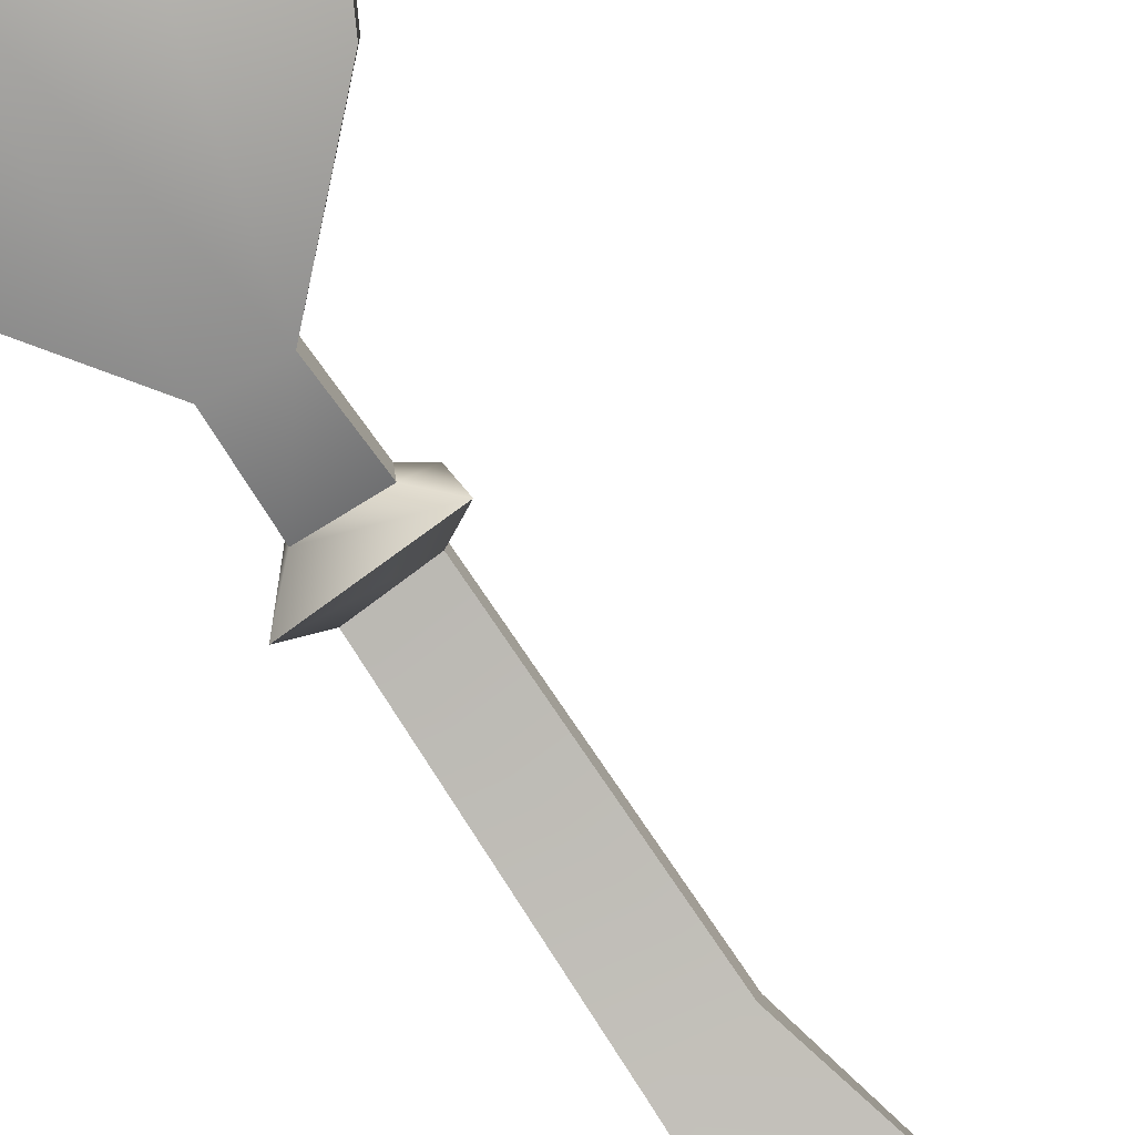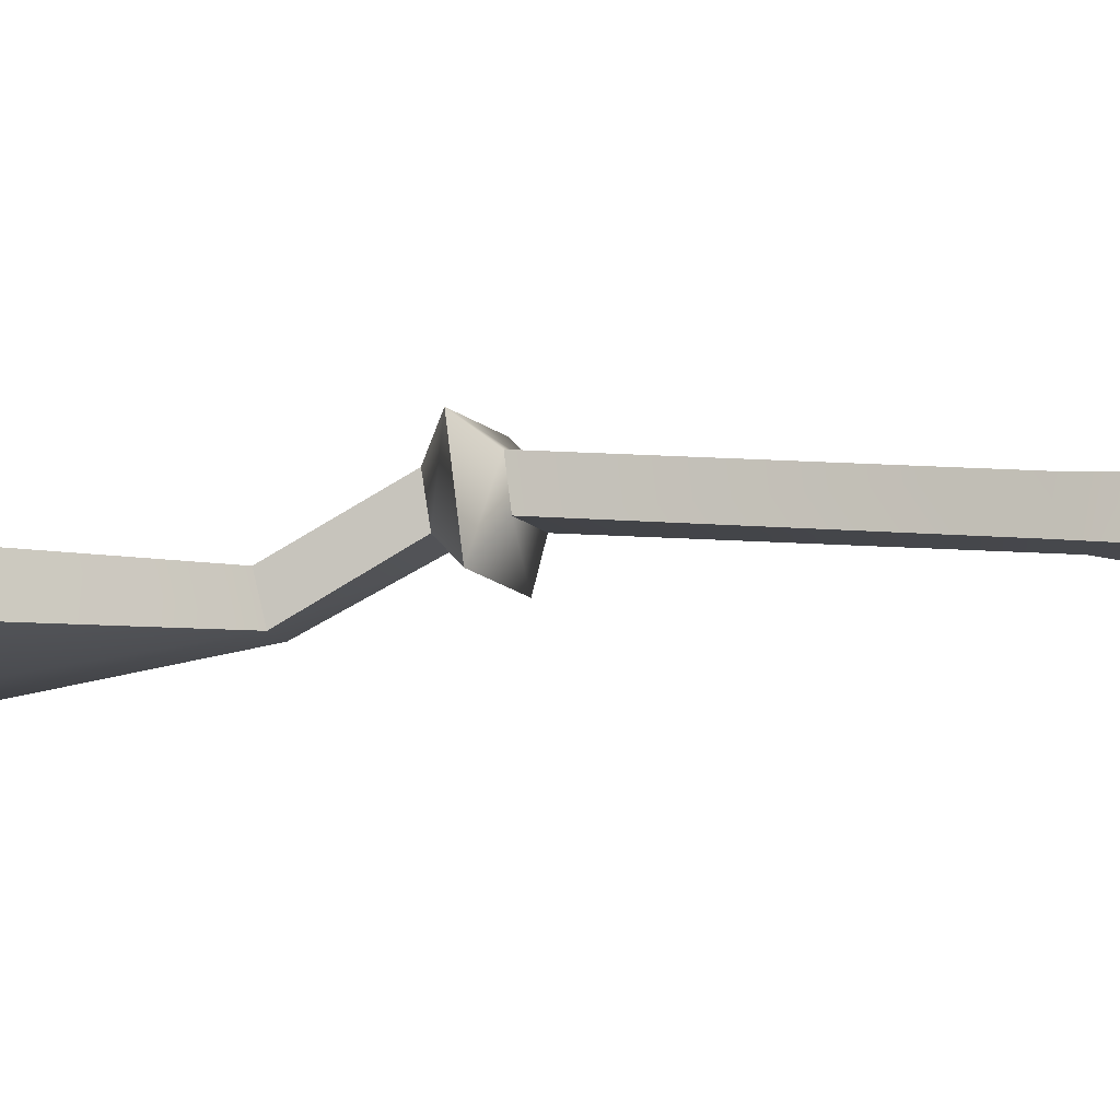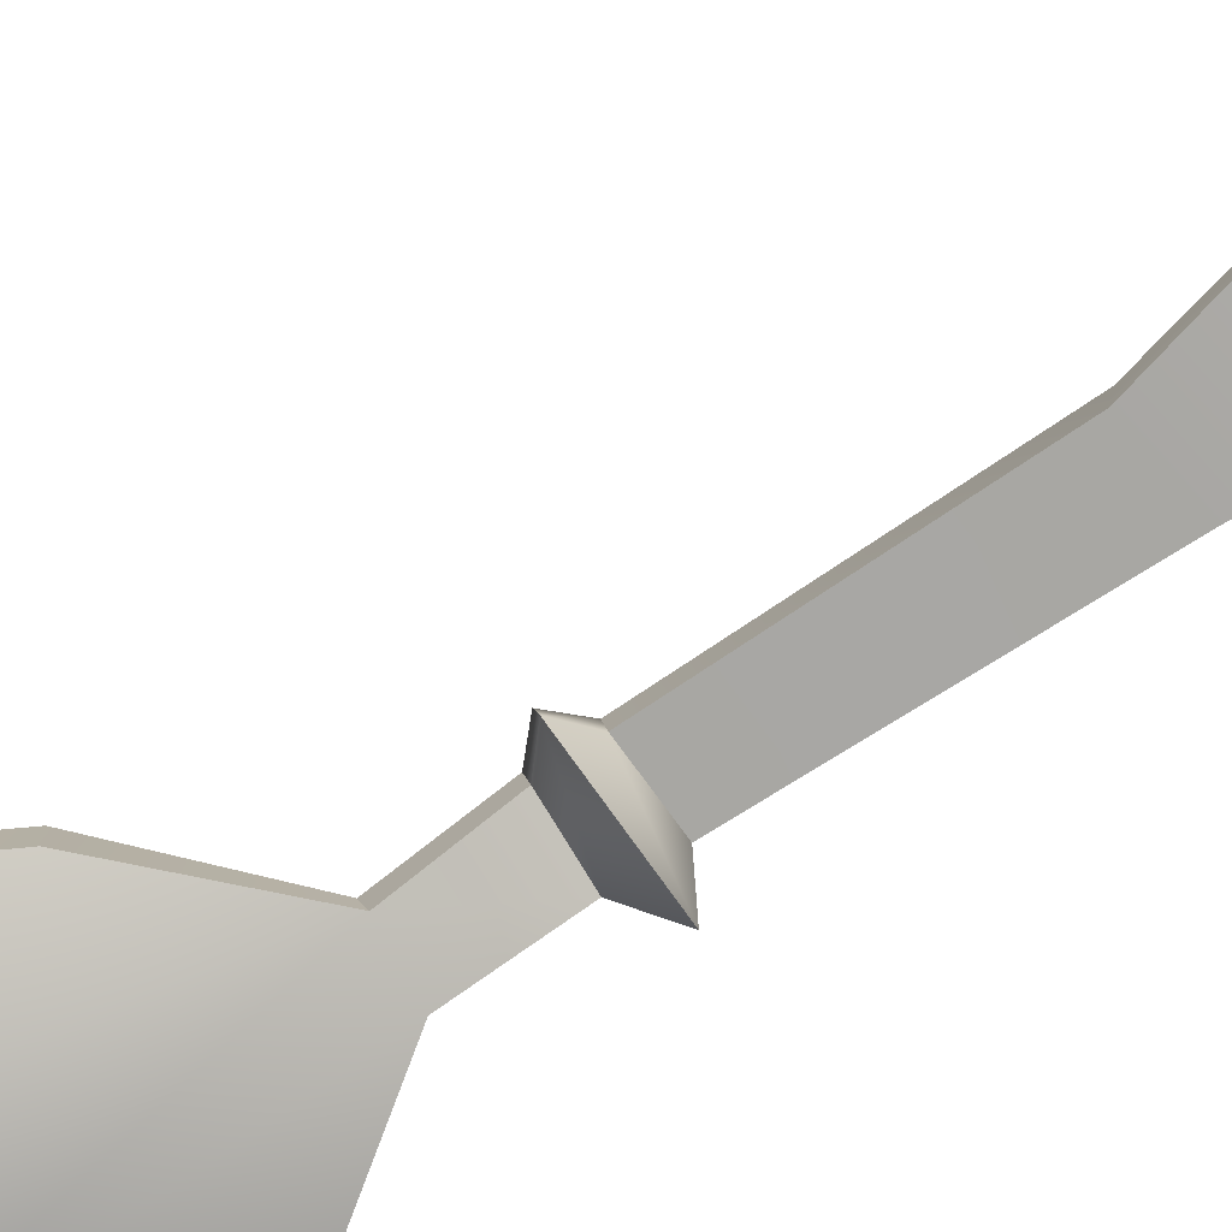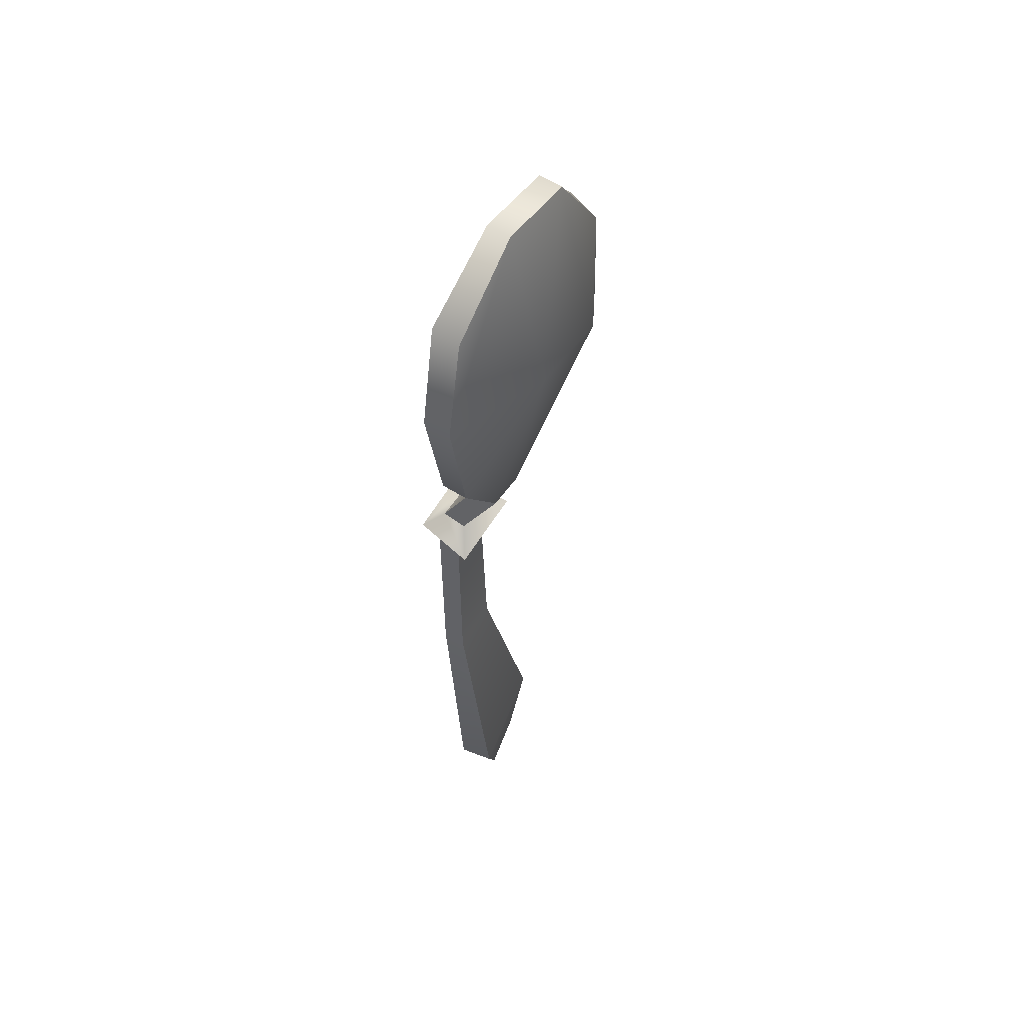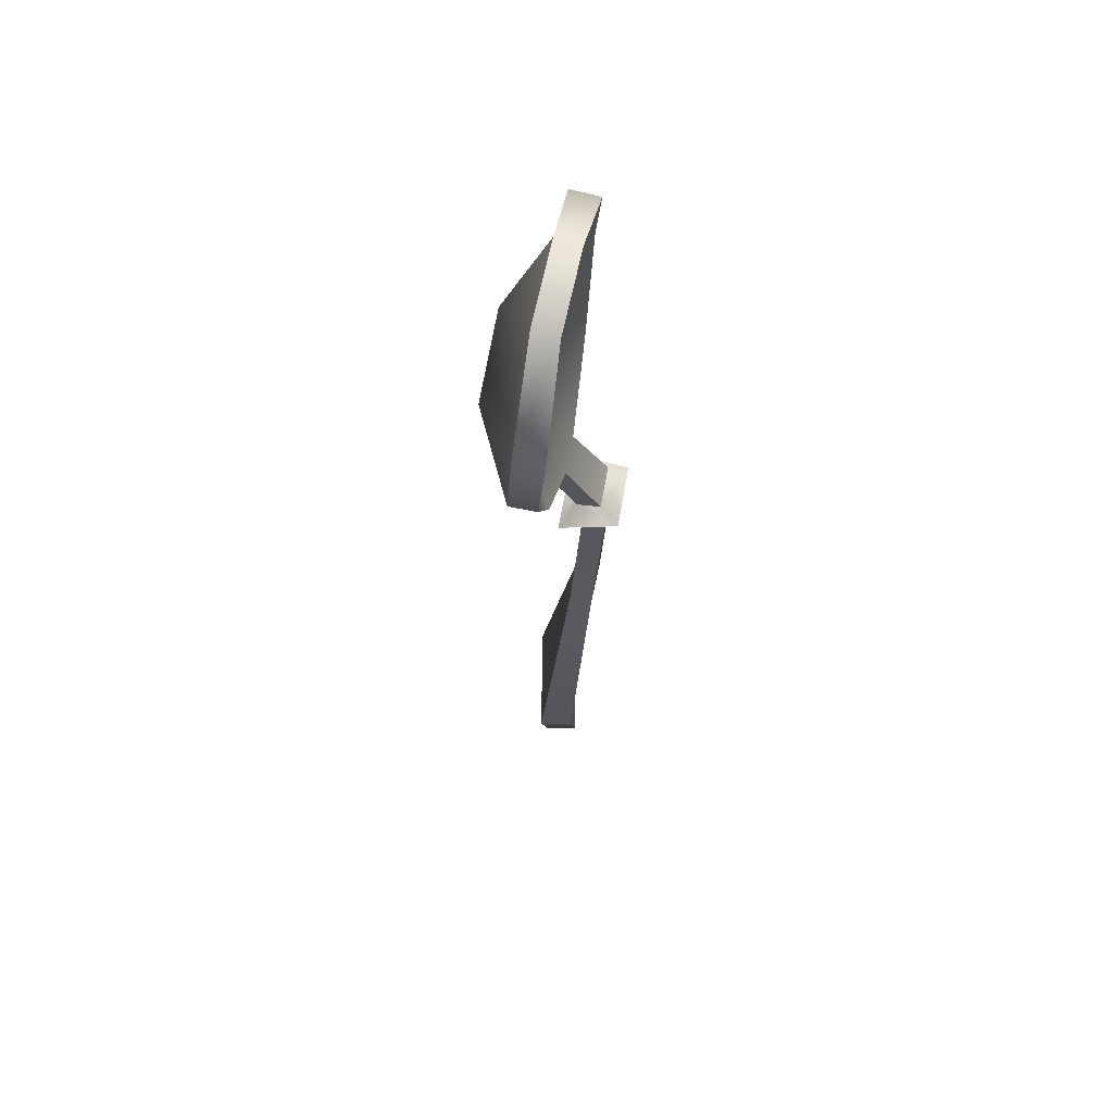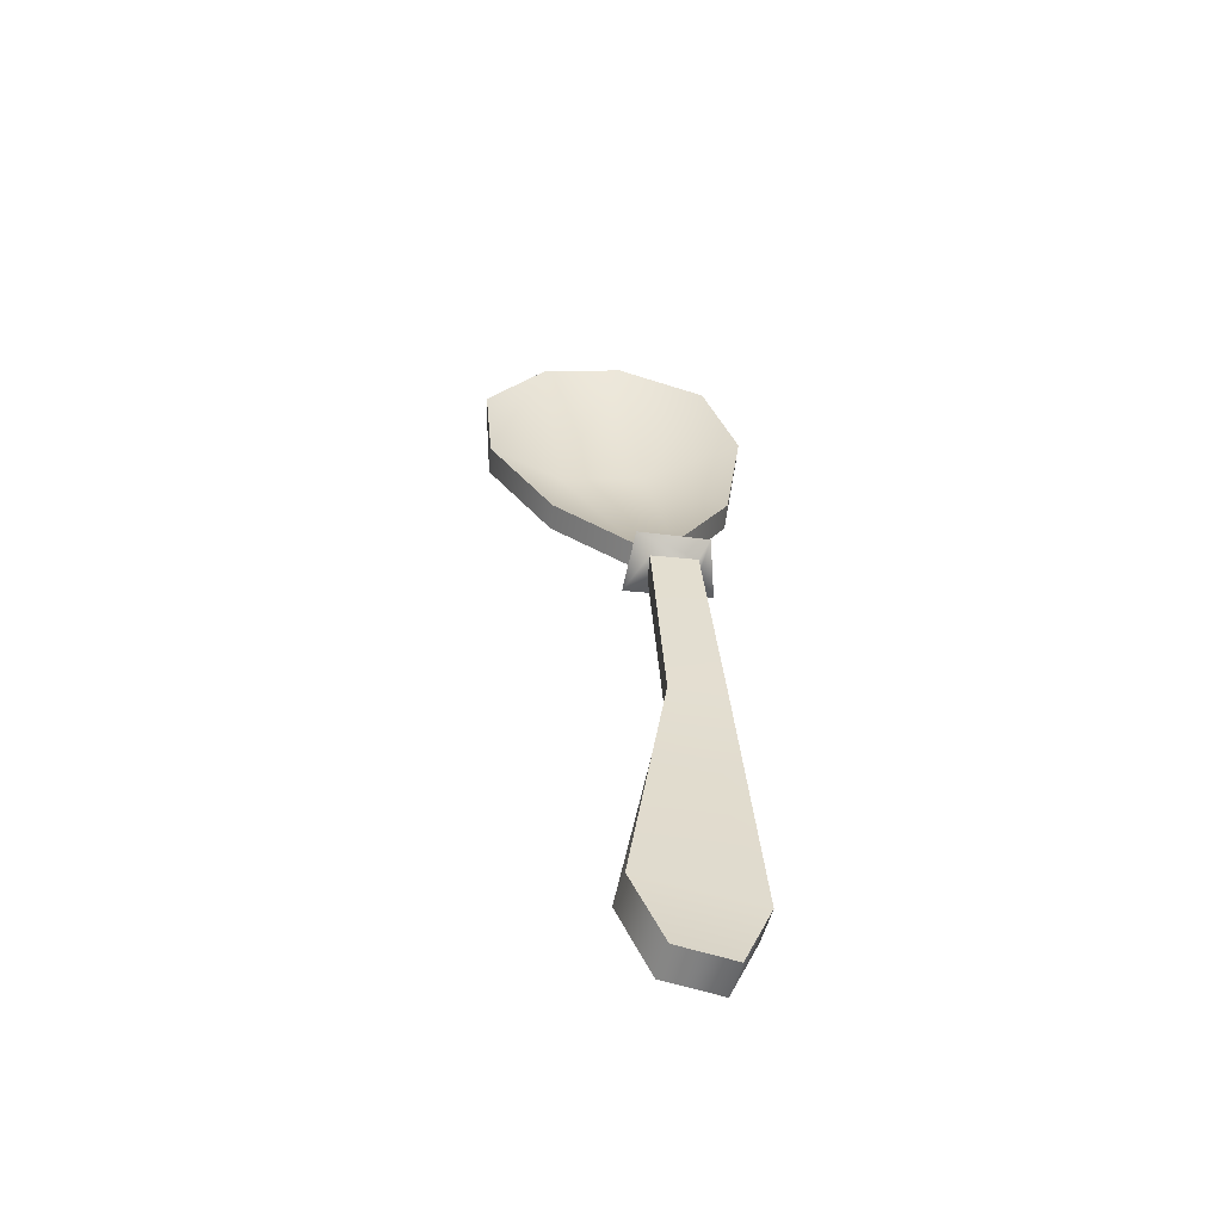
<metadata>
{"format":"obj","ext":"obj","renderer":"f3d","projection":"perspective","resolution":1024,"background":"white","views":[{"elev":-79.8,"azim":-141.5,"up":"+Z"},{"elev":-6.5,"azim":-71.8,"up":"+Z"},{"elev":-77.1,"azim":-51.6,"up":"+Z"},{"elev":59.9,"azim":122.0,"up":"+Y"},{"elev":59.9,"azim":-79.0,"up":"+Y"},{"elev":-59.1,"azim":-5.7,"up":"+Y"}]}
</metadata>
<code>
g spoon02_silver
v -0.008124 0.03888 -0.003971
v -0.006647 0.02545 0.003451
v -0.006532 0.02465 -0.001745
v -0.007837 0.03772 -0.009081
v -0.007837 0.03772 -0.009081
v -0.006532 0.02465 -0.001745
v 0.002871 0.02584 -0.00185
v 0.0005203 0.03925 -0.009081
v -0.004638 0.08759 -0.0177
v 0.01267 0.05943 -0.009625
v 0.0163 0.08778 -0.008924
v -0.01077 0.1183 -0.005965
v 0.009129 0.1078 -0.007099
v -0.02868 0.115 -0.006486
v -0.02414 0.08328 -0.01755
v -0.02561 0.05245 -0.009621
v -0.04147 0.09335 -0.007512
v -0.04008 0.07522 -0.008978
v 0.0005203 0.03925 -0.009081
v 0.002871 0.02584 -0.00185
v 0.002756 0.02664 0.003346
v 0.0002335 0.04041 -0.003971
v 0.0002335 0.04041 -0.003971
v 0.002756 0.02664 0.003346
v -0.006647 0.02545 0.003451
v -0.008124 0.03888 -0.003971
v -0.02386 0.08214 -0.01271
v -0.02563 0.05255 -0.003949
v -0.04015 0.07508 -0.003086
v -0.0292 0.1145 -0.001052
v -0.0422 0.09629 -0.001007
v -0.01129 0.1178 -0.0005304
v -0.004352 0.08646 -0.01286
v 0.01265 0.05952 -0.003948
v 0.0084 0.1079 -0.0005934
v 0.01639 0.08783 -0.003049
v -0.005948 0.01823 -0.0005583
v -0.006013 0.01889 0.004632
v -0.003138 -0.02421 0.001526
v -0.003138 -0.0234 -0.003584
v -0.01091 -0.07634 -0.00169
v -0.01229 -0.07634 -0.00908
v -0.00545 -0.09374 -0.008982
v -0.004072 -0.09374 -0.001592
v 0.007951 -0.09425 -0.003835
v 0.006573 -0.09425 -0.01122
v 0.01291 -0.07686 -0.01378
v 0.01429 -0.07686 -0.006391
v 0.008126 -0.02473 0.001526
v 0.008126 -0.02392 -0.003584
v 0.003883 0.01927 0.004417
v 0.003951 0.01858 -0.000779
v 0.003951 0.01858 -0.000779
v -0.005948 0.01823 -0.0005583
v -0.003138 -0.0234 -0.003584
v 0.008126 -0.02392 -0.003584
v -0.01229 -0.07634 -0.00908
v 0.01291 -0.07686 -0.01378
v 0.006573 -0.09425 -0.01122
v -0.00545 -0.09374 -0.008982
v -0.006013 0.01889 0.004632
v 0.003883 0.01927 0.004417
v 0.008126 -0.02473 0.001526
v -0.003138 -0.02421 0.001526
v 0.01429 -0.07686 -0.006391
v -0.01091 -0.07634 -0.00169
v -0.004072 -0.09374 -0.001592
v 0.007951 -0.09425 -0.003835
v -0.007837 0.03772 -0.009081
v -0.02563 0.05255 -0.003949
v -0.008124 0.03888 -0.003971
v -0.02561 0.05245 -0.009621
v -0.04008 0.07522 -0.008978
v -0.04015 0.07508 -0.003086
v -0.0422 0.09629 -0.001007
v -0.04147 0.09335 -0.007512
v -0.0292 0.1145 -0.001052
v -0.02868 0.115 -0.006486
v -0.01129 0.1178 -0.0005304
v -0.01077 0.1183 -0.005965
v 0.0084 0.1079 -0.0005934
v 0.009129 0.1078 -0.007099
v 0.01639 0.08783 -0.003049
v 0.0163 0.08778 -0.008924
v 0.01267 0.05943 -0.009625
v 0.01265 0.05952 -0.003948
v 0.0002335 0.04041 -0.003971
v 0.0005203 0.03925 -0.009081
v -0.006532 0.02465 -0.001745
v -0.009062 0.02268 0.007727
v -0.01067 0.02051 -0.00503
v -0.006647 0.02545 0.003451
v 0.002871 0.02584 -0.00185
v 0.006092 0.02265 0.007353
v 0.008188 0.02139 -0.00541
v 0.002756 0.02664 0.003346
v -0.01067 0.02051 -0.00503
v -0.009062 0.02268 0.007727
v -0.006013 0.01889 0.004632
v -0.005948 0.01823 -0.0005583
v 0.003883 0.01927 0.004417
v 0.008188 0.02139 -0.00541
v 0.006092 0.02265 0.007353
v 0.003951 0.01858 -0.000779
g spoon02_silver_0
f 3 2 1
f 4 3 1
f 7 6 5
f 8 7 5
f 9 8 5
f 9 10 8
f 10 9 11
f 11 9 12
f 13 11 12
f 12 9 14
f 15 9 5
f 9 15 14
f 5 16 15
f 14 15 17
f 18 15 16
f 15 18 17
f 21 20 19
f 22 21 19
f 25 24 23
f 26 25 23
f 26 23 27
f 27 28 26
f 28 27 29
f 29 27 30
f 31 29 30
f 30 27 32
f 23 33 27
f 27 33 32
f 23 34 33
f 32 33 35
f 36 33 34
f 33 36 35
f 39 38 37
f 40 39 37
f 41 39 40
f 42 41 40
f 42 43 41
f 43 44 41
f 45 44 43
f 46 45 43
f 45 46 47
f 48 45 47
f 48 47 49
f 47 50 49
f 49 50 51
f 50 52 51
f 55 54 53
f 56 55 53
f 57 55 56
f 58 57 56
f 58 59 57
f 59 60 57
f 63 62 61
f 64 63 61
f 65 63 64
f 66 65 64
f 66 67 65
f 67 68 65
f 71 70 69
f 70 72 69
f 72 70 73
f 70 74 73
f 74 75 73
f 75 76 73
f 76 75 77
f 78 76 77
f 77 79 78
f 79 80 78
f 79 81 80
f 81 82 80
f 82 81 83
f 84 82 83
f 85 84 83
f 86 85 83
f 85 86 87
f 88 85 87
f 91 90 89
f 90 92 89
f 91 89 93
f 90 94 92
f 95 91 93
f 94 96 92
f 95 93 96
f 94 95 96
f 99 98 97
f 100 99 97
f 99 101 98
f 100 97 102
f 101 103 98
f 104 100 102
f 104 102 103
f 101 104 103

</code>
